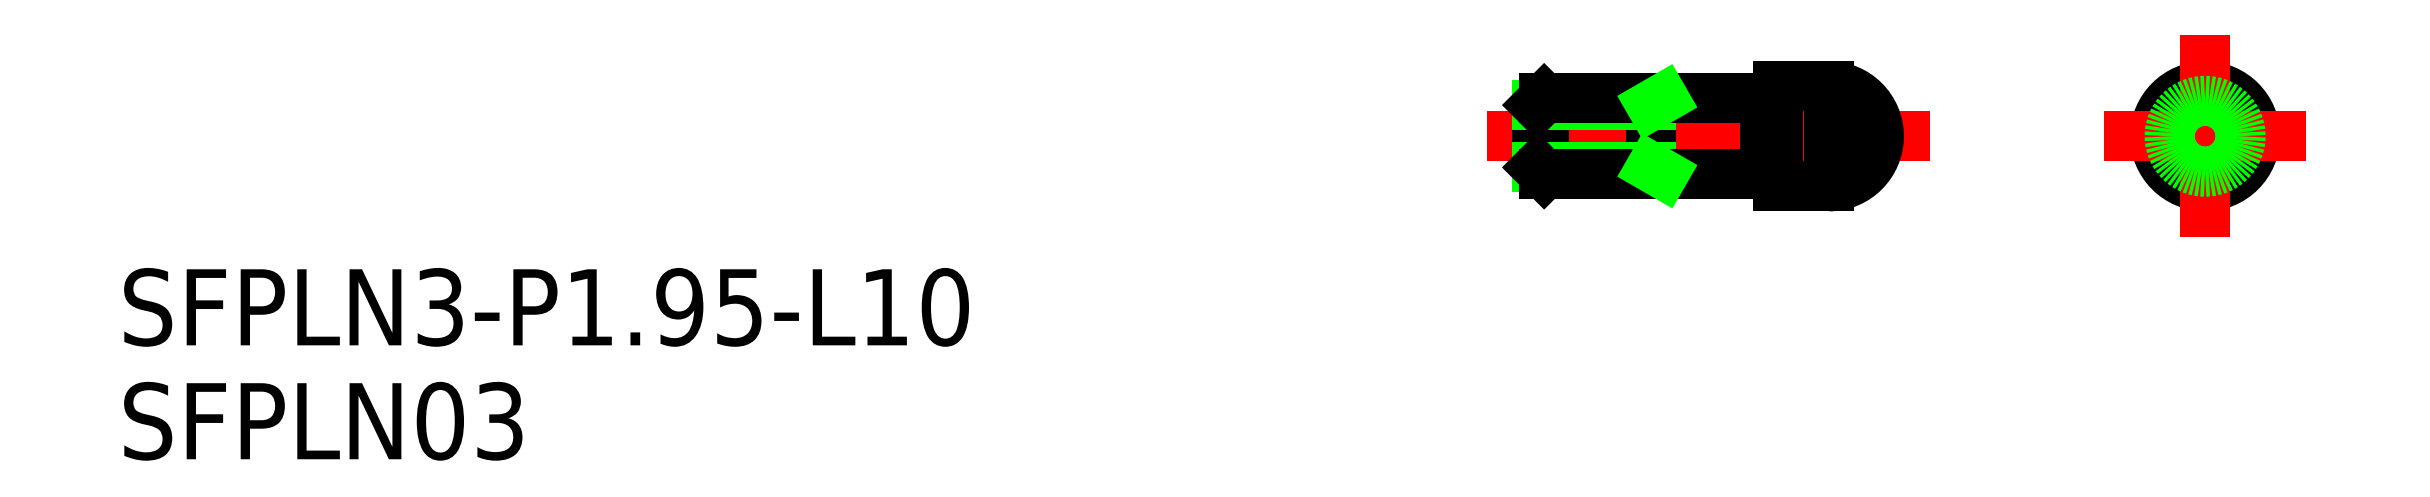
<metadata>
{"format":"dxf","ext":"dxf","renderer":"ezdxf+matplotlib","layout":"modelspace","background":"white","min_lineweight":24,"dpi":150}
</metadata>
<code>
0
SECTION
2
ENTITIES
0
LINE
8
0
10
11.5
20
1.975
30
0
11
9.5
21
1.975
31
0
0
LINE
8
0
10
9.5
20
-1.975
30
0
11
11.5
21
-1.975
31
0
0
LINE
8
CENTER
10
-2
20
-1.42e-14
30
0
11
15.48
21
-1.42e-14
31
0
0
LINE
8
0
10
0.2705
20
1.5
30
0
11
0.2705
21
-1.5
31
0
0
LINE
8
0
10
9
20
1.5
30
0
11
9
21
-1.5
31
0
0
LINE
8
0
10
4.5
20
1.5
30
0
11
4.5
21
-1.5
31
0
0
LINE
8
0
10
9.5
20
1.975
30
0
11
9.5
21
-1.975
31
0
0
LINE
8
0
10
0
20
1.23
30
0
11
0
21
-1.23
31
0
0
LINE
8
0
10
0
20
-1.23
30
0
11
4.5
21
-1.23
31
0
0
LINE
8
0
10
0.2705
20
-1.5
30
0
11
9
21
-1.5
31
0
0
LINE
8
0
10
0
20
-1.23
30
0
11
0.2705
21
-1.5
31
0
0
LINE
8
0
10
4.5
20
-1.23
30
0
11
4.969
21
-1.5
31
0
0
LINE
8
0
10
9
20
-1.4
30
0
11
9.5
21
-1.4
31
0
0
LINE
8
0
10
0
20
1.23
30
0
11
4.5
21
1.23
31
0
0
LINE
8
0
10
0.2705
20
1.5
30
0
11
9
21
1.5
31
0
0
LINE
8
0
10
0
20
1.23
30
0
11
0.2705
21
1.5
31
0
0
LINE
8
0
10
4.5
20
1.23
30
0
11
4.969
21
1.5
31
0
0
LINE
8
0
10
9
20
1.4
30
0
11
9.5
21
1.4
31
0
0
CIRCLE
8
0
10
26.34
20
-1.42e-14
30
0
40
1.5
0
CIRCLE
8
0
10
26.34
20
-1.42e-14
30
0
40
1.975
0
ARC
8
0
10
11.5
20
-2.84e-14
30
0
40
1.975
50
270
51
90
0
LINE
8
CENTER
10
26.34
20
3.975
30
0
11
26.34
21
-3.975
31
0
0
LINE
8
0
10
11.5
20
-1.975
30
0
11
11.5
21
1.975
31
0
0
LINE
8
CENTER
10
22.37
20
-1.42e-14
30
0
11
30.32
21
-1.42e-14
31
0
0
INSERT
8
0
2
*U2
10
0
20
0
30
0
0
INSERT
8
0
2
*U3
10
0
20
0
30
0
0
CIRCLE
8
0
10
26.34
20
-1.42e-14
30
0
40
1.4
0
ENDSEC
0
EOF

</code>
